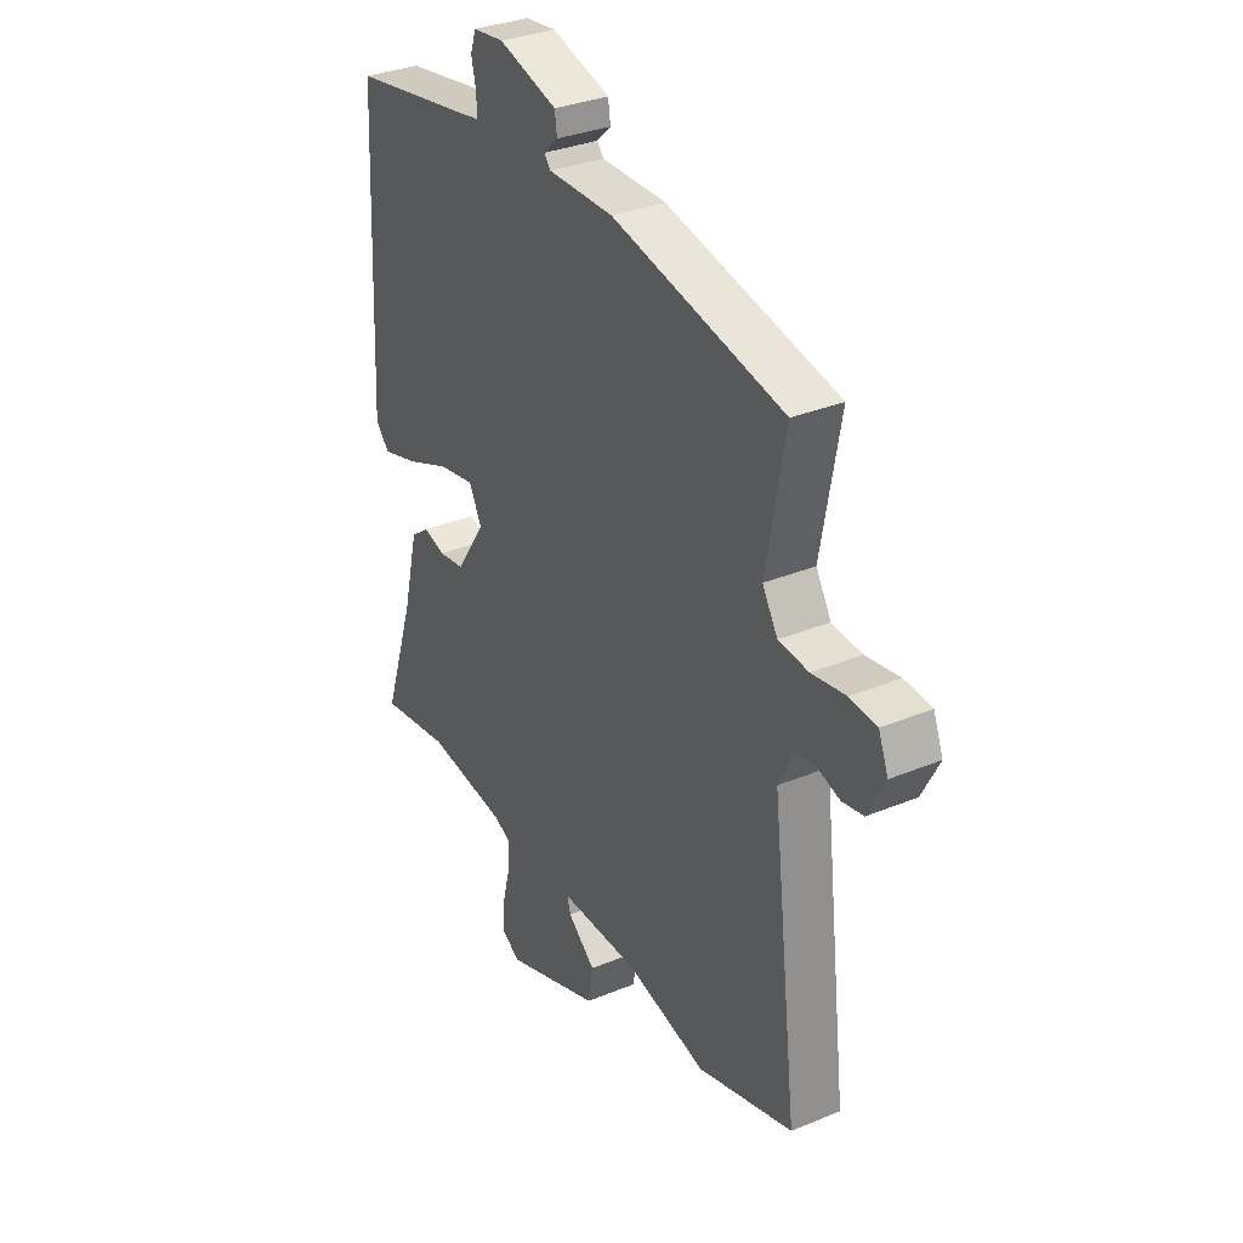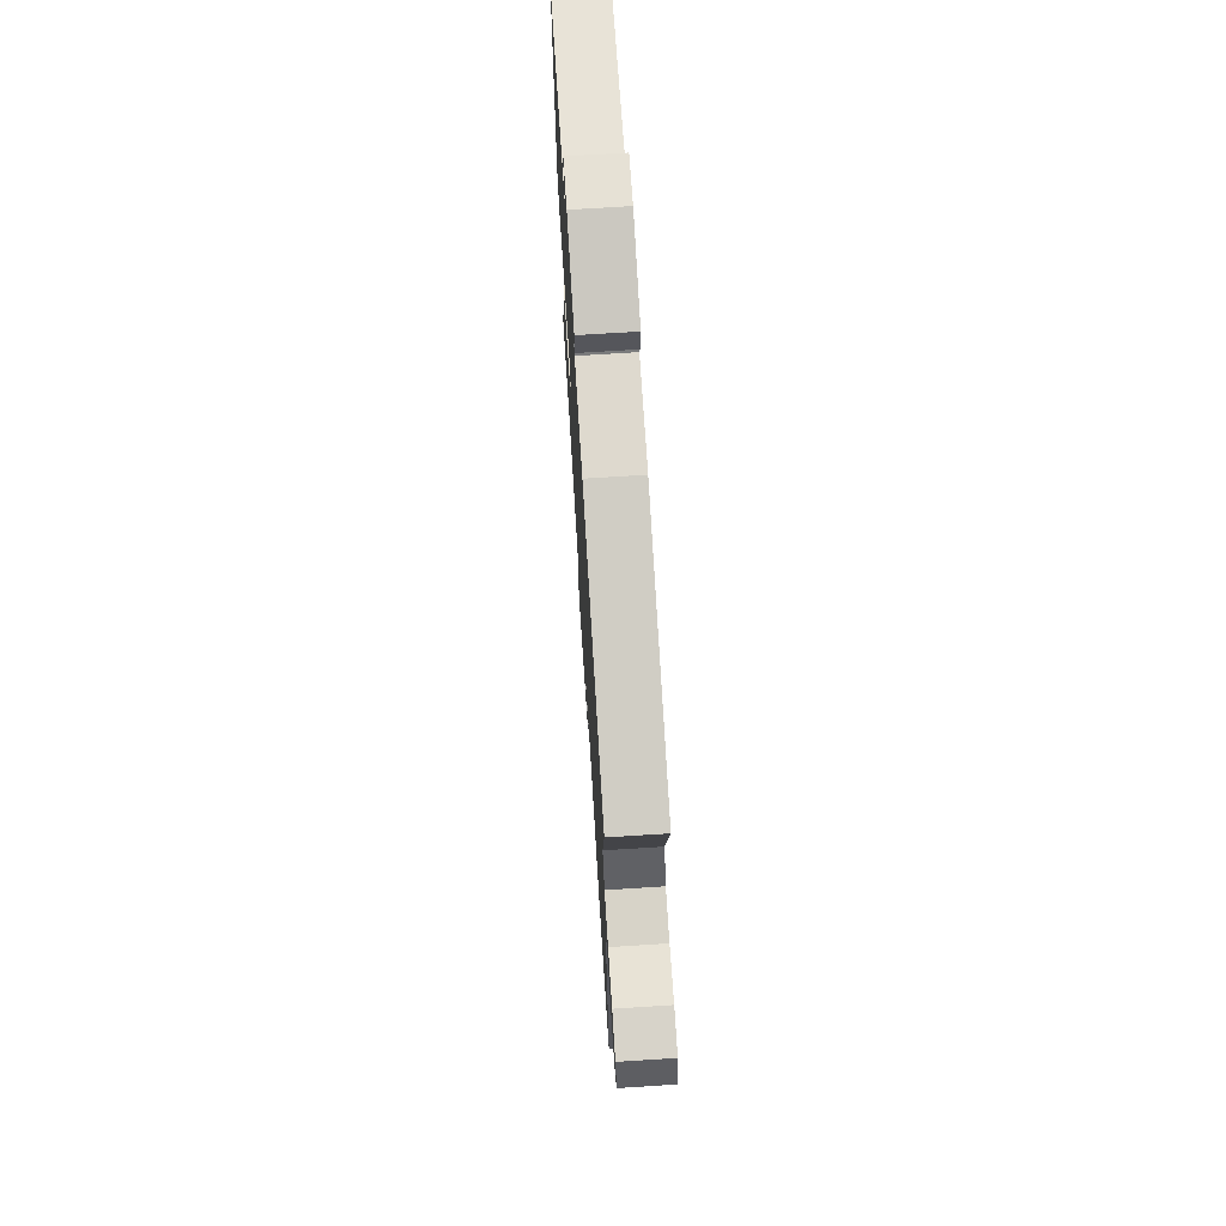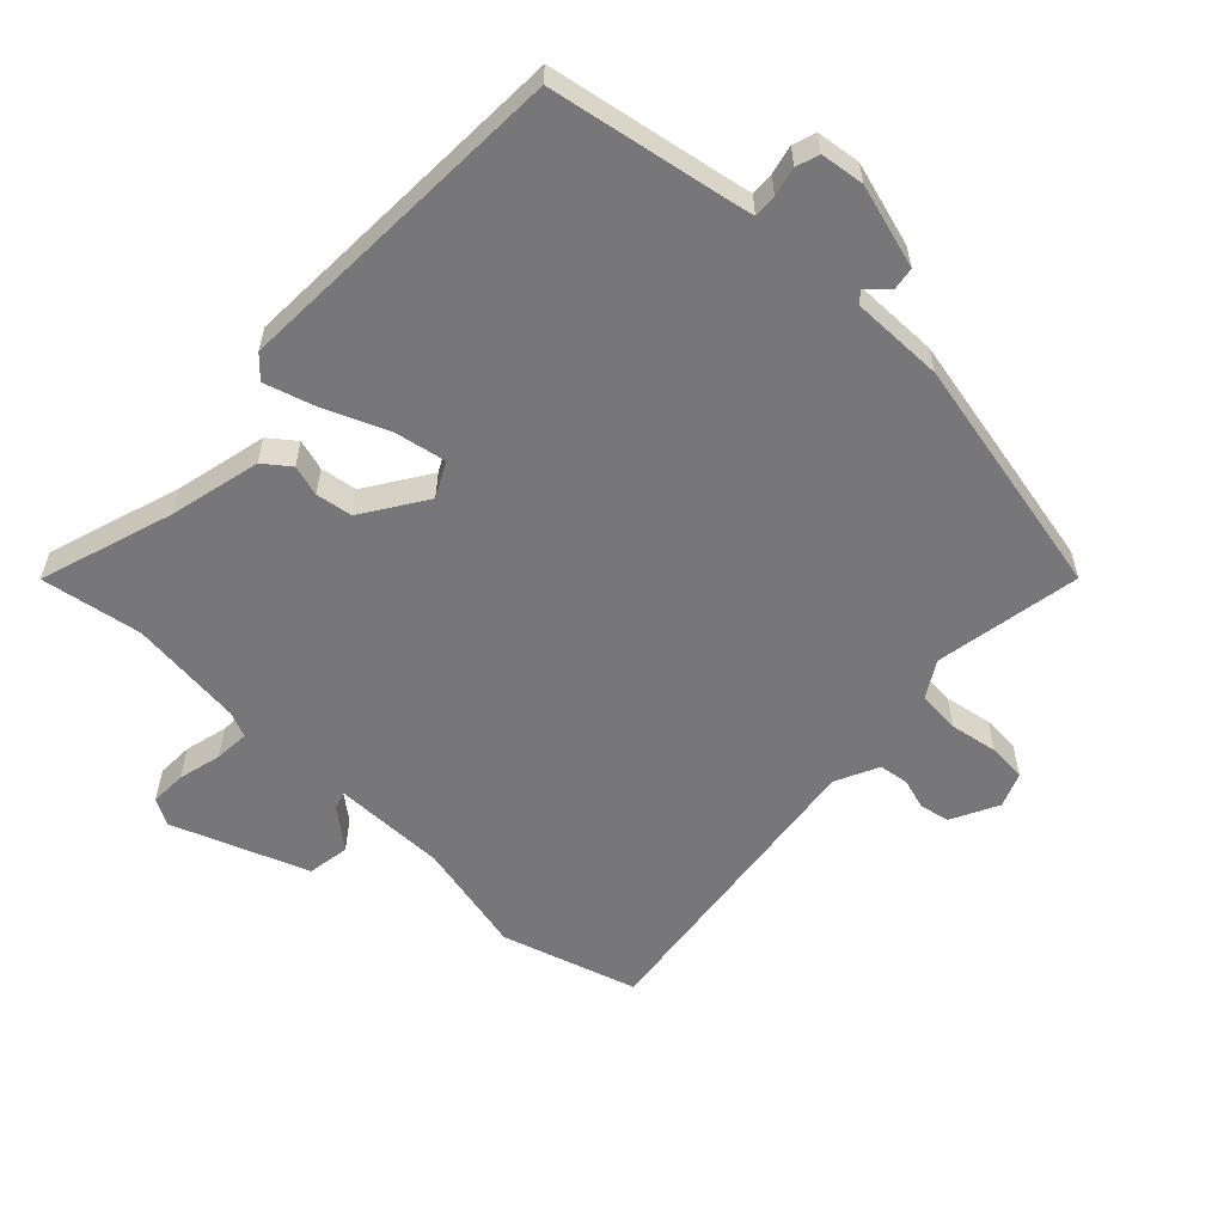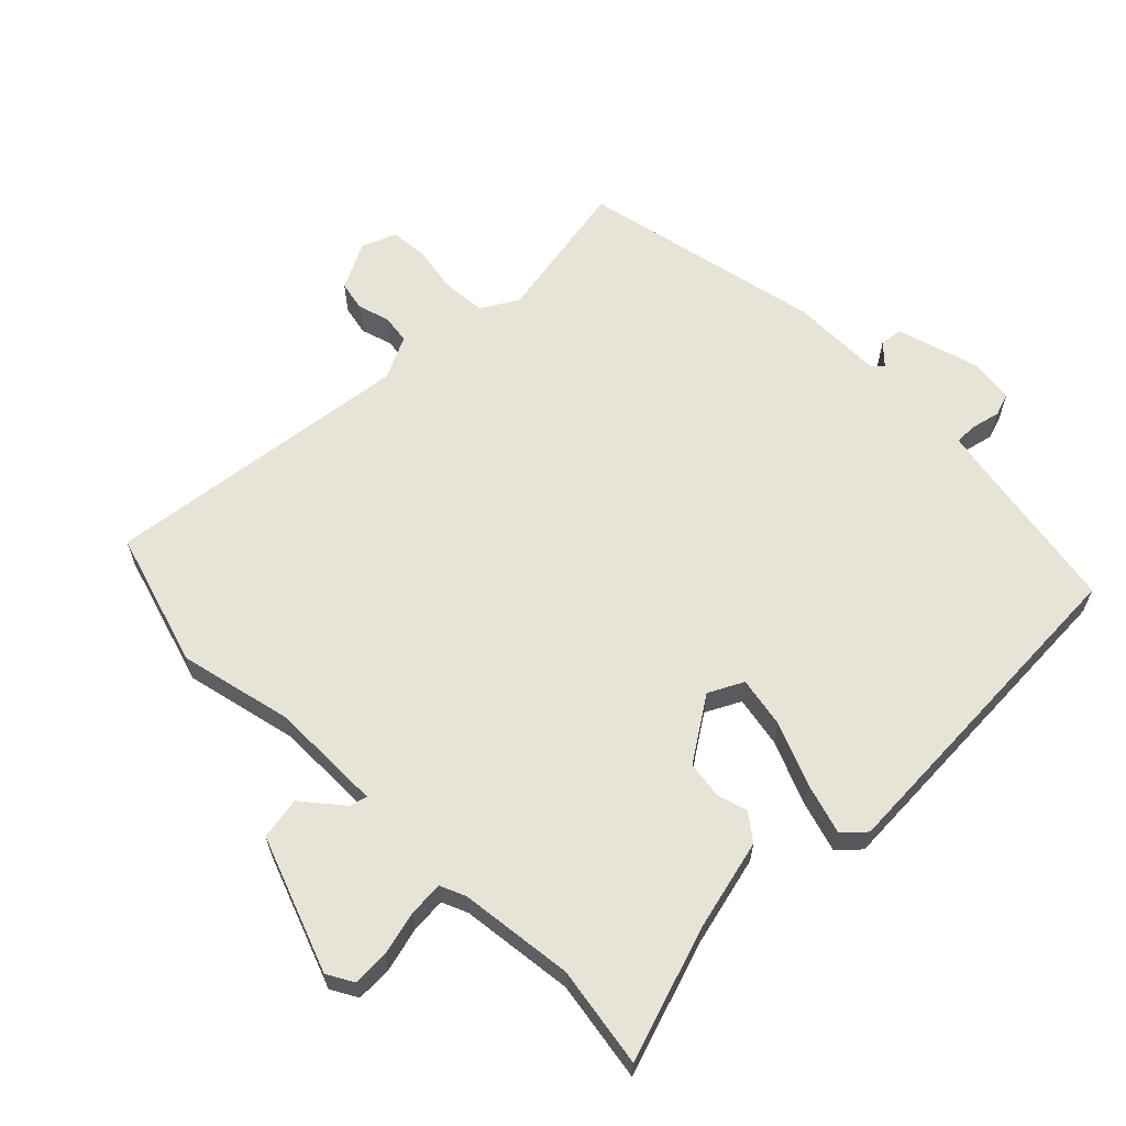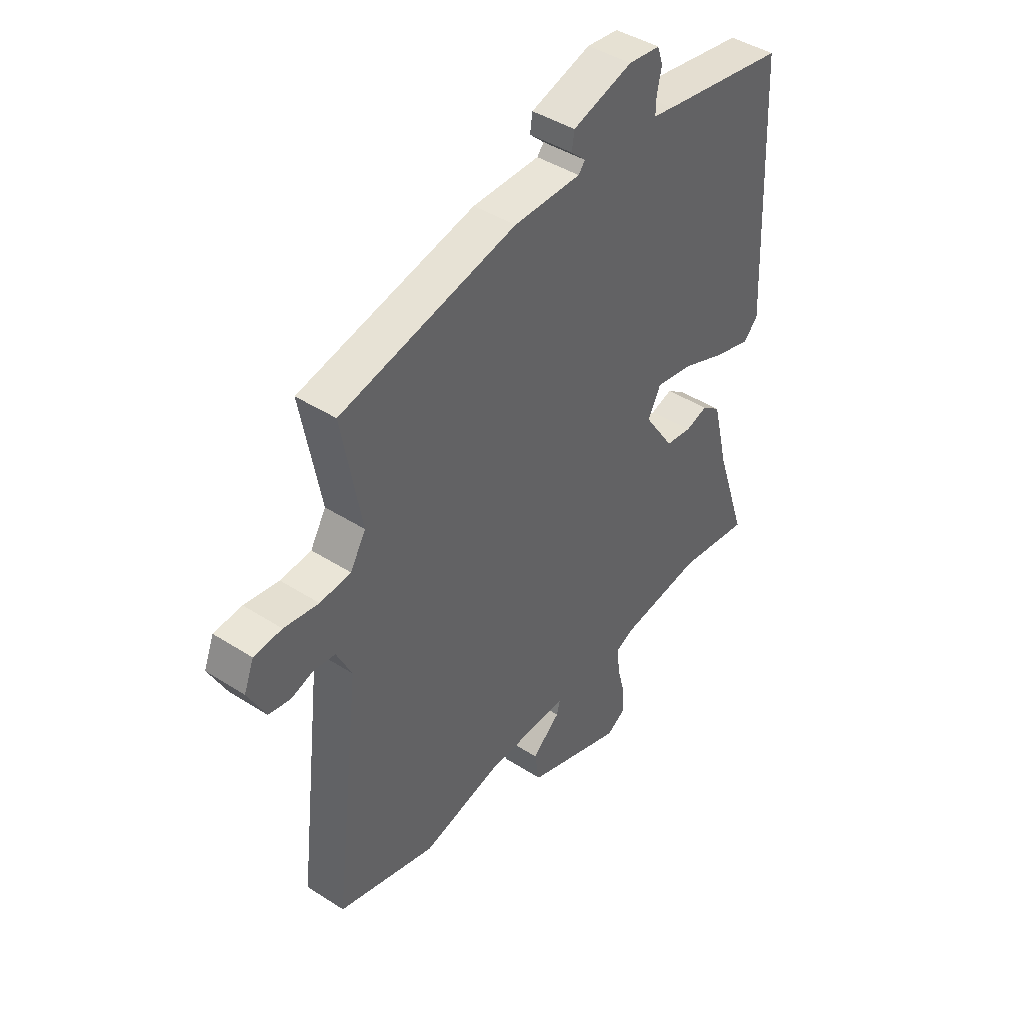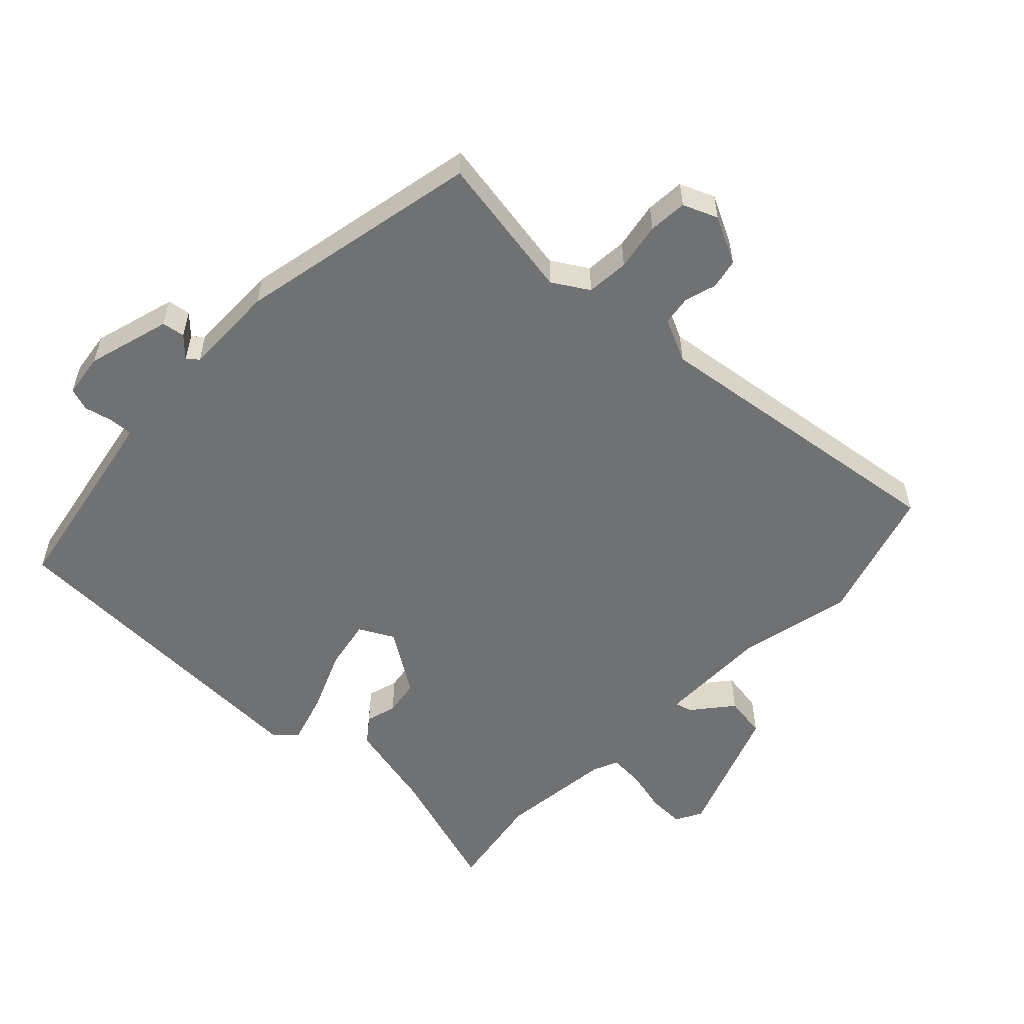
<metadata>
{"format":"obj","ext":"obj","renderer":"f3d","projection":"perspective","resolution":1024,"background":"white","views":[{"elev":32.6,"azim":60.1,"up":"+Z"},{"elev":71.5,"azim":86.4,"up":"+Z"},{"elev":-57.2,"azim":-43.1,"up":"+Y"},{"elev":62.6,"azim":-134.5,"up":"+Y"},{"elev":43.3,"azim":127.2,"up":"+Z"},{"elev":-55.1,"azim":46.9,"up":"+Y"}]}
</metadata>
<code>
v 0.503 0.07 0.462
v 0.462 0.07 0.238
v 0.495 0.07 0.183
v 0.56 0.07 0.177
v 0.633 0.07 0.189
v 0.692 0.07 0.184
v 0.713 0.07 0.131
v 0.676 0.07 0.059
v 0.63 0.07 0.05
v 0.582 0.07 0.065
v 0.537 0.07 0.059
v 0.505 0.07 -0.007
v 0.562 0.07 -0.482
v 0.354 0.07 -0.543
v 0.181 0.07 -0.502
v 0.008 0.07 -0.501
v 0.015 0.07 -0.528
v 0.075 0.07 -0.578
v 0.064 0.07 -0.643
v -0.143 0.07 -0.718
v -0.183 0.07 -0.695
v -0.181 0.07 -0.639
v -0.164 0.07 -0.573
v -0.16 0.07 -0.519
v -0.199 0.07 -0.502
v -0.373 0.07 -0.48
v -0.527 0.07 -0.504
v -0.459 0.07 -0.3
v -0.425 0.07 -0.161
v -0.385 0.07 -0.131
v -0.338 0.07 -0.145
v -0.282 0.07 -0.137
v -0.218 0.07 -0.041
v -0.245 0.07 0.012
v -0.323 0.07 -0.002
v -0.419 0.07 -0.041
v -0.498 0.07 -0.064
v -0.528 0.07 -0.031
v -0.503 0.07 0.487
v -0.236 0.07 0.532
v -0.194 0.07 0.54
v -0.195 0.07 0.575
v -0.205 0.07 0.619
v -0.193 0.07 0.654
v -0.126 0.07 0.662
v 0.001 0.07 0.624
v 0.006 0.07 0.589
v -0.025 0.07 0.56
v -0.011 0.07 0.543
v 0.131 0.07 0.543
v 0.503 0 0.462
v 0.462 0 0.238
v 0.495 0 0.183
v 0.56 0 0.177
v 0.633 0 0.189
v 0.692 0 0.184
v 0.713 0 0.131
v 0.676 0 0.059
v 0.63 0 0.05
v 0.582 0 0.065
v 0.537 0 0.059
v 0.505 0 -0.007
v 0.562 0 -0.482
v 0.354 0 -0.543
v 0.181 0 -0.502
v 0.008 0 -0.501
v 0.015 0 -0.528
v 0.075 0 -0.578
v 0.064 0 -0.643
v -0.143 0 -0.718
v -0.183 0 -0.695
v -0.181 0 -0.639
v -0.164 0 -0.573
v -0.16 0 -0.519
v -0.199 0 -0.502
v -0.373 0 -0.48
v -0.527 0 -0.504
v -0.459 0 -0.3
v -0.425 0 -0.161
v -0.385 0 -0.131
v -0.338 0 -0.145
v -0.282 0 -0.137
v -0.218 0 -0.041
v -0.245 0 0.012
v -0.323 0 -0.002
v -0.419 0 -0.041
v -0.498 0 -0.064
v -0.528 0 -0.031
v -0.503 0 0.487
v -0.236 0 0.532
v -0.194 0 0.54
v -0.195 0 0.575
v -0.205 0 0.619
v -0.193 0 0.654
v -0.126 0 0.662
v 0.001 0 0.624
v 0.006 0 0.589
v -0.025 0 0.56
v -0.011 0 0.543
v 0.131 0 0.543
f 49 50 1 2
f 46 47 48
f 45 46 48
f 44 45 48
f 43 44 48
f 42 43 48
f 41 42 48 49
f 49 2 3
f 41 49 3
f 40 41 3
f 38 39 40
f 37 38 40
f 36 37 40
f 35 36 40
f 34 35 40 3
f 28 29 30 31
f 28 31 32
f 27 28 32
f 26 27 32
f 25 26 32 33
f 21 22 23
f 20 21 23
f 19 20 23
f 18 19 23
f 17 18 23
f 16 17 23 24
f 12 13 14 15
f 11 12 15 16
f 8 9 10
f 7 8 10
f 6 7 10
f 5 6 10
f 4 5 10
f 4 10 11
f 3 4 11
f 34 3 11
f 33 34 11
f 24 25 33
f 16 24 33
f 11 16 33
f 52 51 100 99
f 98 97 96
f 98 96 95
f 98 95 94
f 98 94 93
f 98 93 92
f 99 98 92 91
f 53 52 99
f 53 99 91
f 53 91 90
f 90 89 88
f 90 88 87
f 90 87 86
f 90 86 85
f 53 90 85 84
f 81 80 79 78
f 82 81 78
f 82 78 77
f 82 77 76
f 83 82 76 75
f 73 72 71
f 73 71 70
f 73 70 69
f 73 69 68
f 73 68 67
f 74 73 67 66
f 65 64 63 62
f 66 65 62 61
f 60 59 58
f 60 58 57
f 60 57 56
f 60 56 55
f 60 55 54
f 61 60 54
f 61 54 53
f 61 53 84
f 61 84 83
f 83 75 74
f 83 74 66
f 83 66 61
f 1 51 52 2
f 2 52 53 3
f 3 53 54 4
f 4 54 55 5
f 5 55 56 6
f 6 56 57 7
f 7 57 58 8
f 8 58 59 9
f 9 59 60 10
f 10 60 61 11
f 11 61 62 12
f 12 62 63 13
f 13 63 64 14
f 14 64 65 15
f 15 65 66 16
f 16 66 67 17
f 17 67 68 18
f 18 68 69 19
f 19 69 70 20
f 20 70 71 21
f 21 71 72 22
f 22 72 73 23
f 23 73 74 24
f 24 74 75 25
f 25 75 76 26
f 26 76 77 27
f 27 77 78 28
f 28 78 79 29
f 29 79 80 30
f 30 80 81 31
f 31 81 82 32
f 32 82 83 33
f 33 83 84 34
f 34 84 85 35
f 35 85 86 36
f 36 86 87 37
f 37 87 88 38
f 38 88 89 39
f 39 89 90 40
f 40 90 91 41
f 41 91 92 42
f 42 92 93 43
f 43 93 94 44
f 44 94 95 45
f 45 95 96 46
f 46 96 97 47
f 47 97 98 48
f 48 98 99 49
f 49 99 100 50
f 50 100 51 1

</code>
